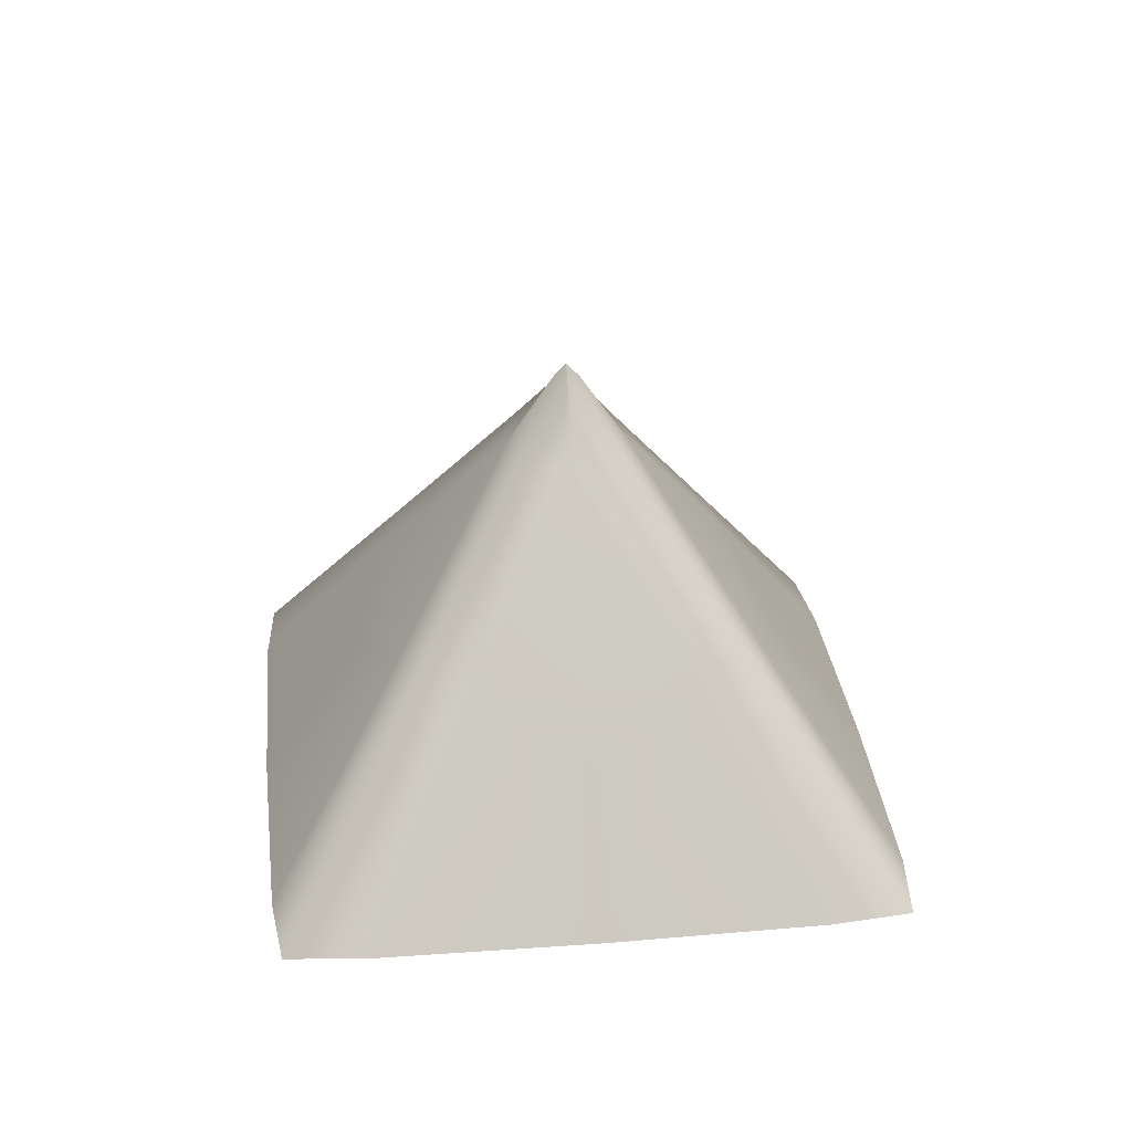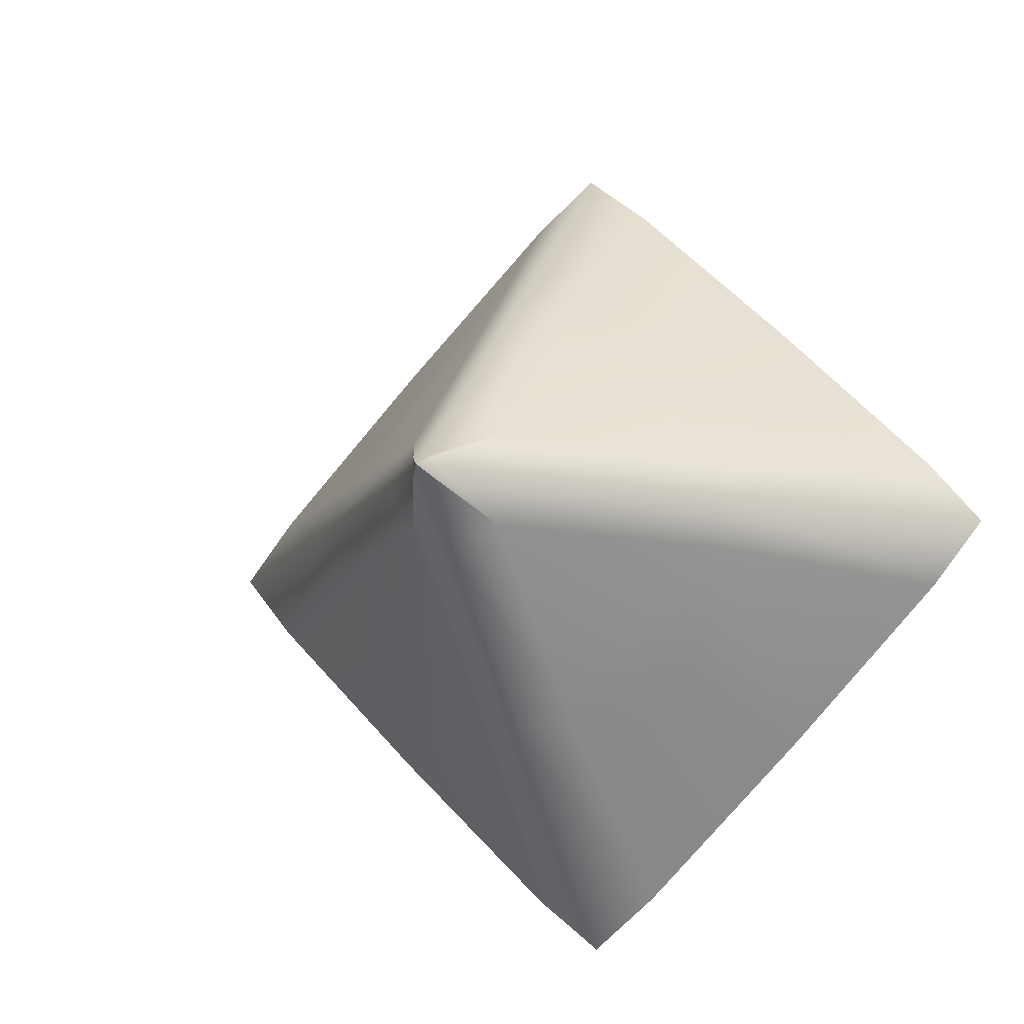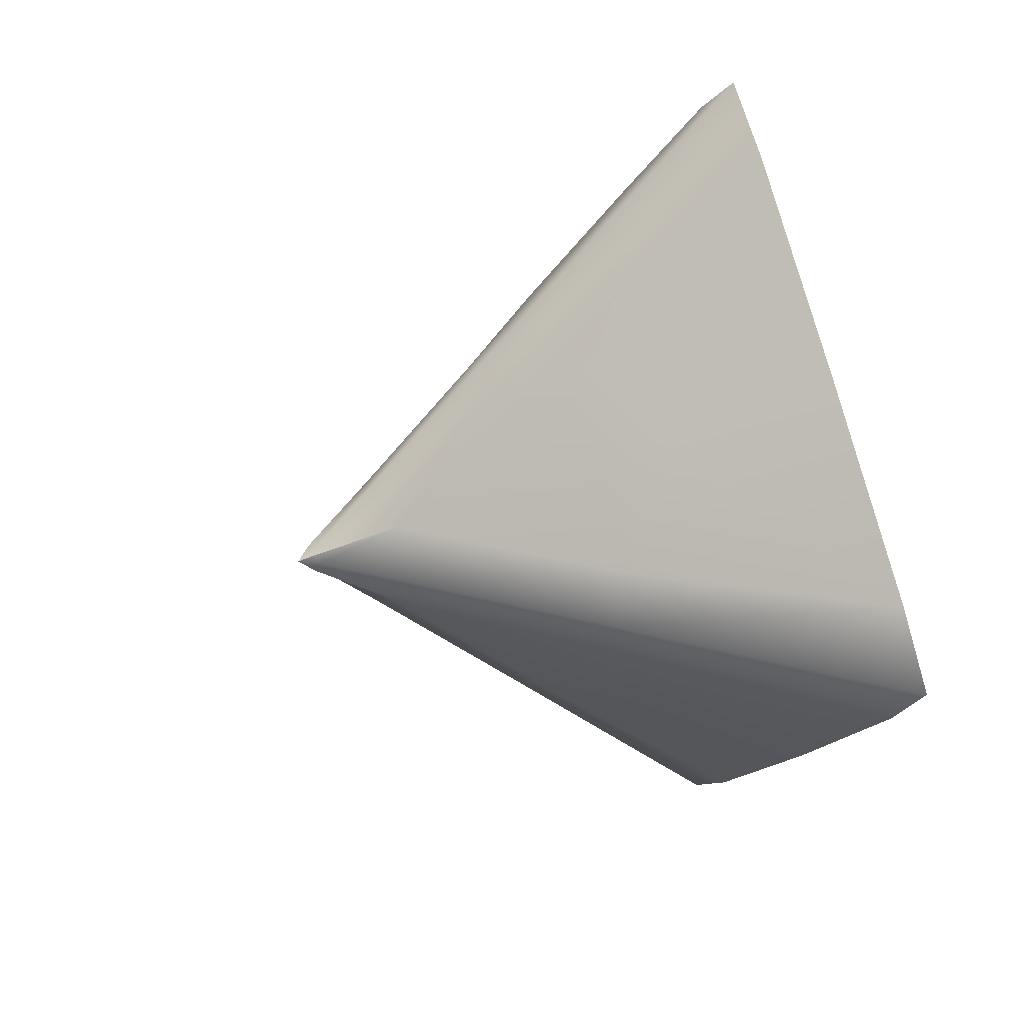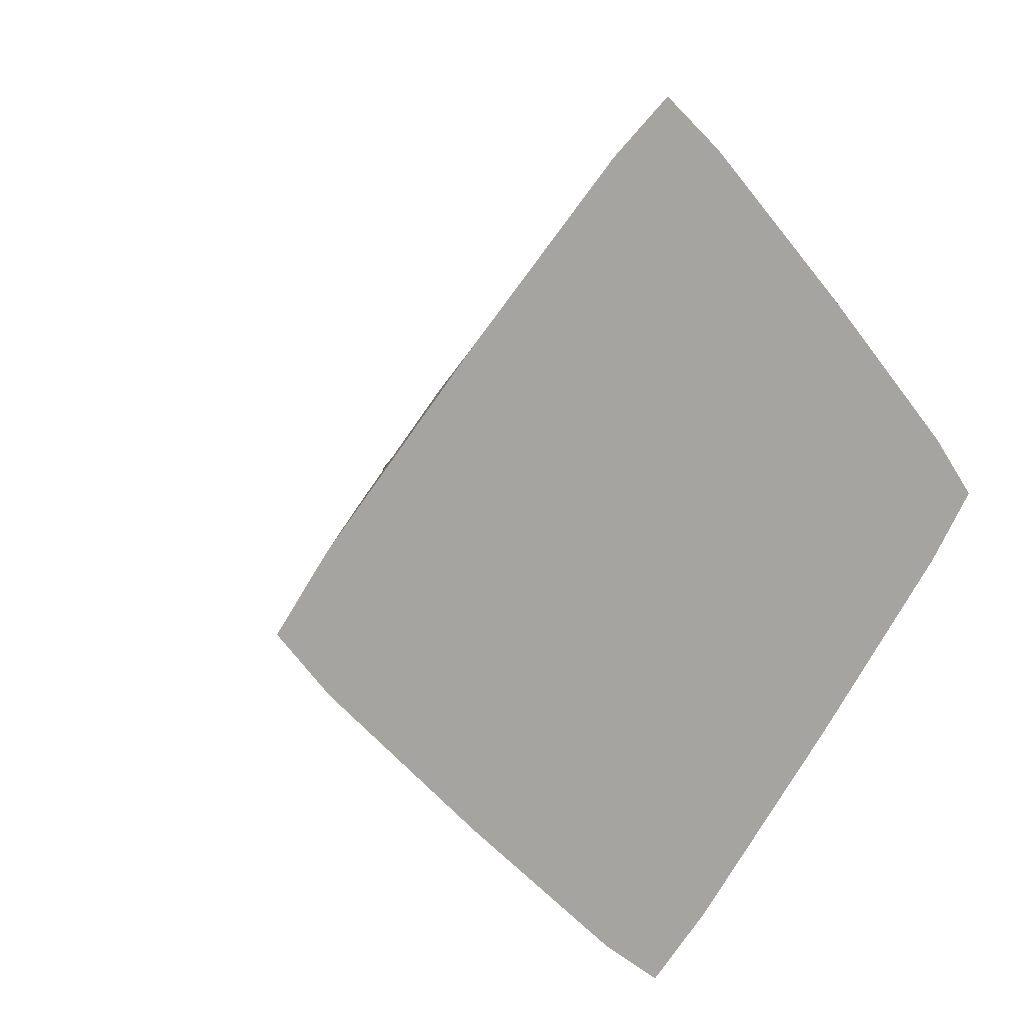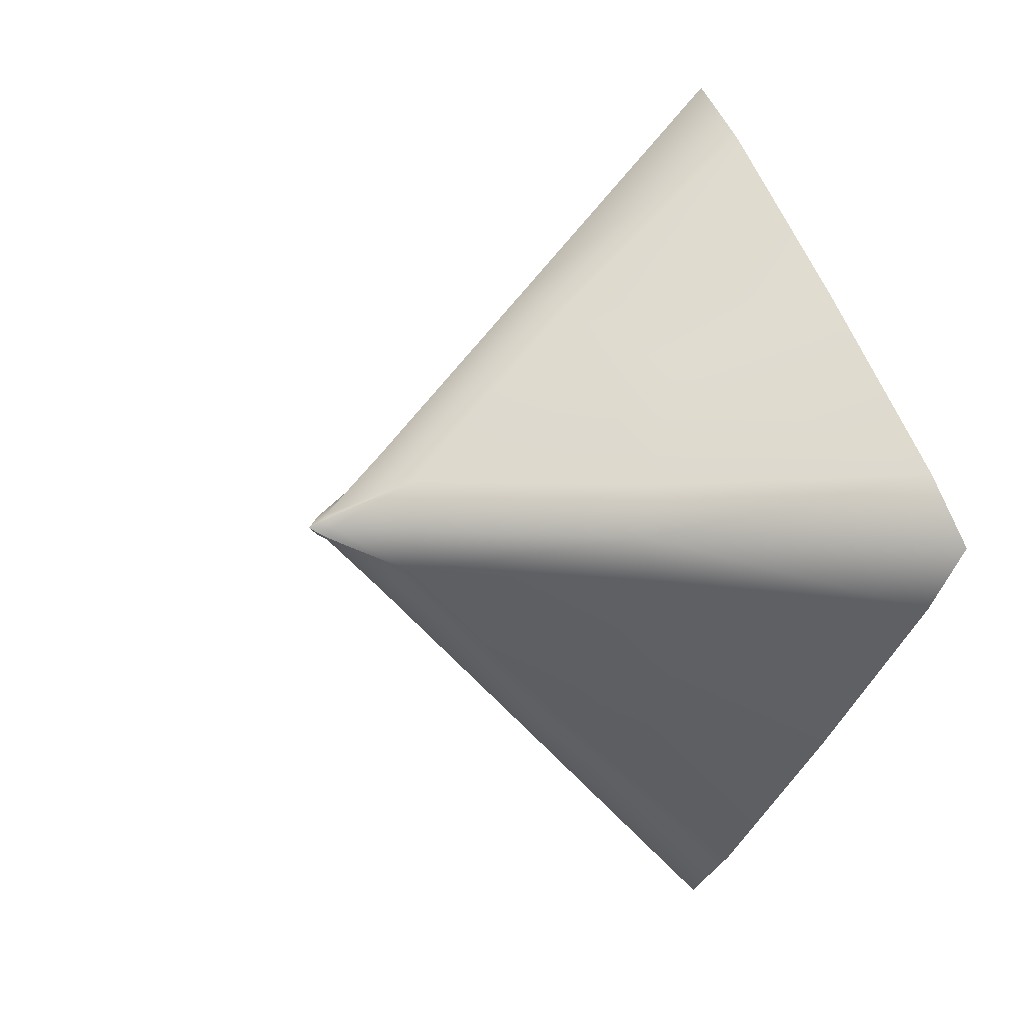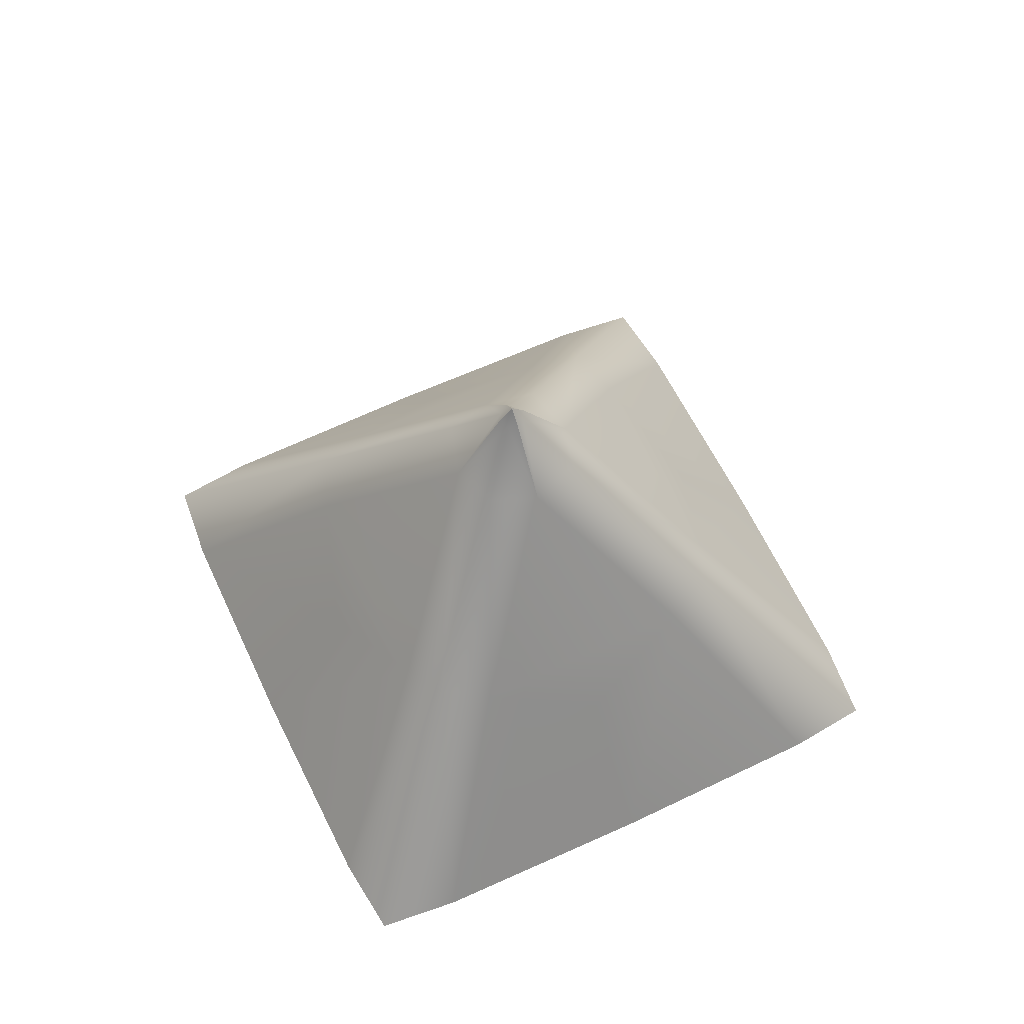
<metadata>
{"format":"obj","ext":"obj","renderer":"f3d","projection":"perspective","resolution":1024,"background":"white","views":[{"elev":31.6,"azim":128.6,"up":"+Y"},{"elev":-12.4,"azim":-156.9,"up":"+Z"},{"elev":33.0,"azim":-113.0,"up":"+Z"},{"elev":13.4,"azim":-38.0,"up":"+Z"},{"elev":7.6,"azim":-120.7,"up":"+Z"},{"elev":62.2,"azim":19.5,"up":"+Y"}]}
</metadata>
<code>
o Cube3
v -0.9208 0.2243 0.1551
v -0.9208 0.2243 -0.1551
v -0.1551 0.2243 0.9208
v 0.1551 0.2243 0.9208
v -0.1551 0.2243 -0.9208
v 0.1551 0.2243 -0.9208
v 0.9208 0.2243 -0.1551
v 0.9208 0.2243 0.1551
v 0.1082 1.122 0.1082
v 0.1082 1.122 -0.1082
v -0.1082 1.122 -0.1082
v -0.1082 1.122 0.1082
v 9.192e-19 1.34 -1.46e-18
v -0.5428 0.2243 0.5428
v -0.5428 0.2243 -0.5428
v 0.5428 0.2243 0.5428
v 0.5428 0.2243 -0.5428
v 0.5034 0.7042 0.115
v 0.115 0.7042 0.5034
v 0.115 0.7042 -0.5034
v 0.5034 0.7042 -0.115
v 9.651e-17 0.2243 -1.047
v 1.047 0.2243 9.293e-17
v -9.356e-17 0.2243 1.047
v -0.5034 0.7042 -0.115
v -0.115 0.7042 -0.5034
v -0.115 0.7042 0.5034
v -0.5034 0.7042 0.115
v -1.047 0.2243 -9.714e-17
v 1.335e-17 1.146 -0.166
v 0.166 1.146 9.775e-18
v -1.041e-17 1.146 0.166
v -0.166 1.146 -1.398e-17
v 0.02223 1.306 -0.02223
v -0.02223 1.306 -0.02223
v -0.02223 1.306 0.02223
v 0.02223 1.306 0.02223
v 9.192e-19 0.2243 1.361e-17
v 0.3767 0.5733 0.3767
v -0.3767 0.5733 -0.3767
v 0.3767 0.5733 -0.3767
v -0.3767 0.5733 0.3767
v 0.5456 0.7478 4.541e-17
v 4.899e-17 0.7478 -0.5456
v -0.5456 0.7478 -4.962e-17
v -4.604e-17 0.7478 0.5456
v 4.444e-18 1.294 -0.02964
v -0.02964 1.294 -5.075e-18
v -1.496e-18 1.294 0.02964
v 0.02964 1.294 8.652e-19
v -0.973 0.1967 0.1639
v -0.973 0.1967 -0.1639
v -0.1639 0.1967 0.973
v 0.1639 0.1967 0.973
v -0.1639 0.1967 -0.973
v 0.1639 0.1967 -0.973
v 0.973 0.1967 -0.1639
v 0.973 0.1967 0.1639
v 0.1143 1.146 0.1143
v 0.1143 1.146 -0.1143
v -0.1143 1.146 -0.1143
v -0.1143 1.146 0.1143
v 1.248e-18 1.375 -1.423e-18
v -0.5736 0.1967 0.5736
v -0.5736 0.1967 -0.5736
v 0.5736 0.1967 0.5736
v 0.5736 0.1967 -0.5736
v 0.5319 0.7038 0.1215
v 0.1215 0.7038 0.5319
v 0.1215 0.7038 -0.5319
v 0.5319 0.7038 -0.1215
v 9.651e-17 0.1967 -1.106
v 1.106 0.1967 9.293e-17
v -9.356e-17 0.1967 1.106
v -0.5319 0.7038 -0.1215
v -0.1215 0.7038 -0.5319
v -0.1215 0.7038 0.5319
v -0.5319 0.7038 0.1215
v -1.106 0.1967 -9.714e-17
v 1.335e-17 1.171 -0.1755
v 0.1755 1.171 9.775e-18
v -1.041e-17 1.171 0.1755
v -0.1755 1.171 -1.398e-17
v 0.02349 1.339 -0.02349
v -0.02349 1.339 -0.02349
v -0.02349 1.339 0.02349
v 0.02349 1.339 0.02349
v 1.248e-18 0.1967 1.45e-17
v 0.398 0.5655 0.398
v -0.398 0.5655 -0.398
v 0.398 0.5655 -0.398
v -0.398 0.5655 0.398
v 0.5765 0.7499 4.541e-17
v 4.899e-17 0.7499 -0.5765
v -0.5765 0.7499 -4.962e-17
v -4.604e-17 0.7499 0.5765
v 1.474e-18 1.327 -0.03132
v -0.03132 1.327 -2.105e-18
v 1.474e-18 1.327 0.03132
v 0.03132 1.327 -2.105e-18
g Cube3_Cube3_auv
f 1 29 38 14
f 3 14 38 24
f 4 24 38 16
f 5 22 38 15
f 7 23 38 17
f 8 16 38 23
f 15 38 29 2
f 17 38 22 6
f 52 79 88 65
f 56 72 88 67
f 64 88 79 51
f 65 88 72 55
f 66 88 74 54
f 67 88 73 57
f 73 88 66 58
f 74 88 64 53
f 2 25 40 15
f 3 27 42 14
f 5 15 40 26
f 6 20 41 17
f 7 17 41 21
f 8 18 39 16
f 9 19 39 18
f 9 32 46 19
f 10 21 41 20
f 10 31 43 21
f 11 26 40 25
f 11 30 44 26
f 12 28 42 27
f 12 33 45 28
f 13 37 50 34
f 14 42 28 1
f 16 39 19 4
f 18 43 31 9
f 19 46 24 4
f 20 44 30 10
f 21 43 23 7
f 22 44 20 6
f 23 43 18 8
f 24 46 27 3
f 25 45 33 11
f 26 44 22 5
f 27 46 32 12
f 28 45 29 1
f 29 45 25 2
f 30 47 34 10
f 31 50 37 9
f 32 49 36 12
f 33 48 35 11
f 34 47 35 13
f 34 50 31 10
f 35 47 30 11
f 35 48 36 13
f 36 48 33 12
f 36 49 37 13
f 37 49 32 9
f 51 78 92 64
f 51 79 95 78
f 52 75 95 79
f 53 77 96 74
f 54 69 89 66
f 54 74 96 69
f 55 72 94 76
f 56 70 94 72
f 57 73 93 71
f 58 68 93 73
f 59 81 93 68
f 59 82 99 87
f 59 87 100 81
f 60 80 94 70
f 60 81 100 84
f 60 84 97 80
f 61 80 97 85
f 61 83 95 75
f 61 85 98 83
f 62 82 96 77
f 62 83 98 86
f 62 86 99 82
f 63 85 97 84
f 63 86 98 85
f 63 87 99 86
f 64 92 77 53
f 65 90 75 52
f 66 89 68 58
f 67 91 70 56
f 68 89 69 59
f 69 96 82 59
f 70 91 71 60
f 71 91 67 57
f 71 93 81 60
f 75 90 76 61
f 76 90 65 55
f 76 94 80 61
f 77 92 78 62
f 78 95 83 62
f 84 100 87 63

</code>
